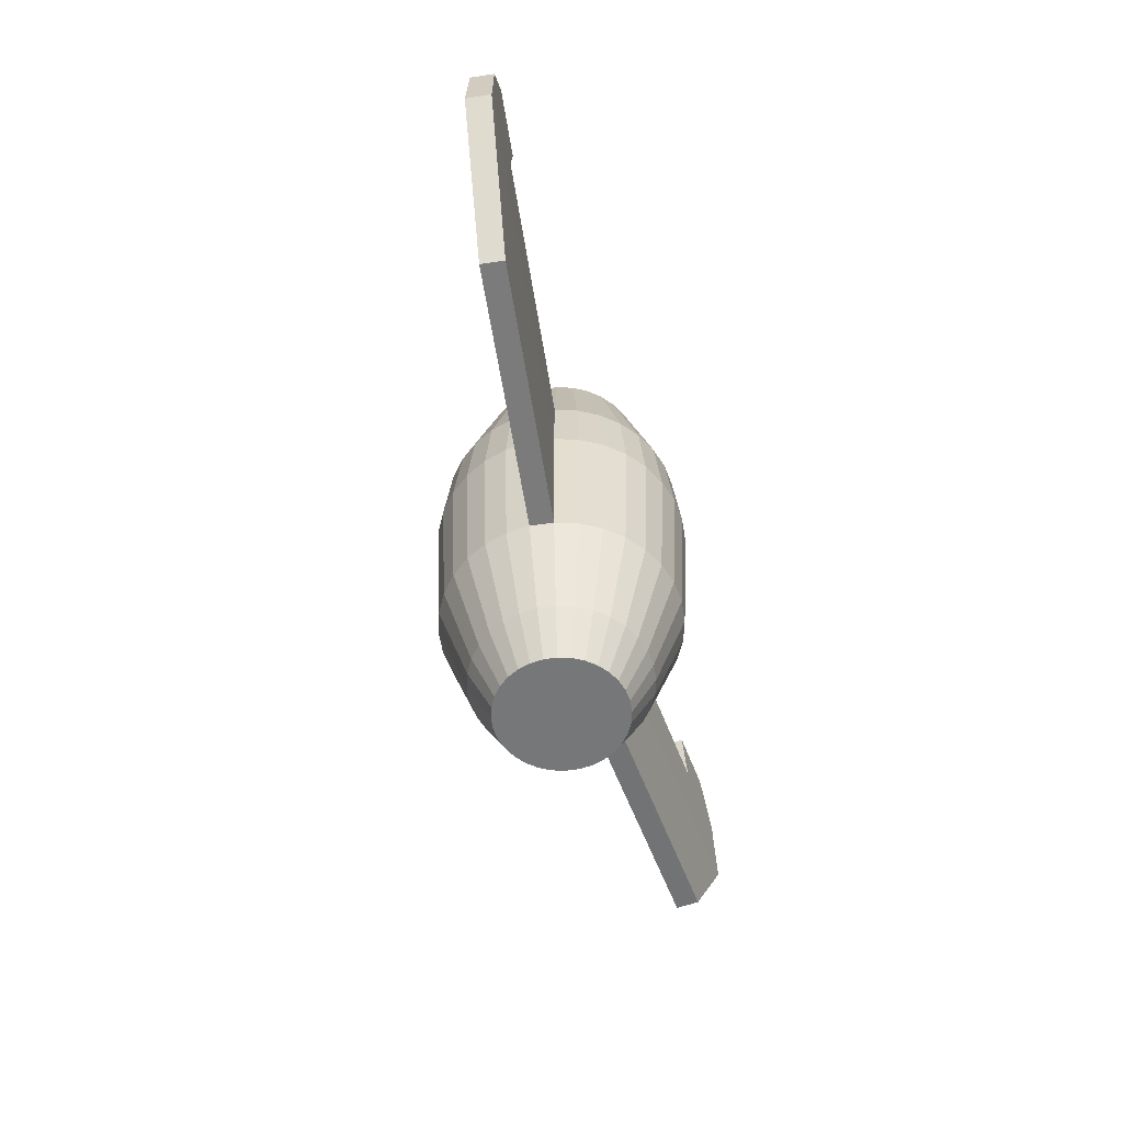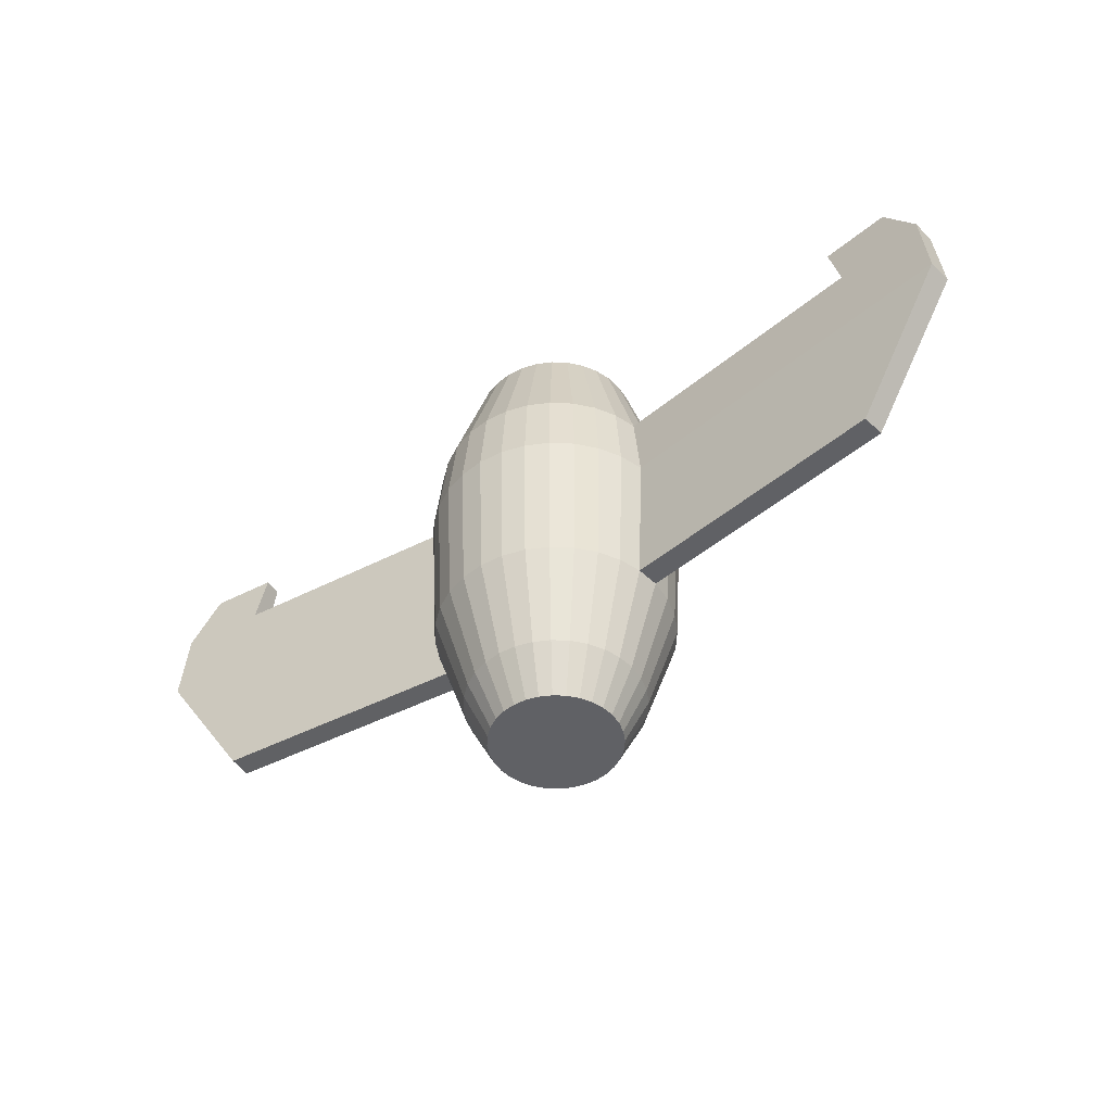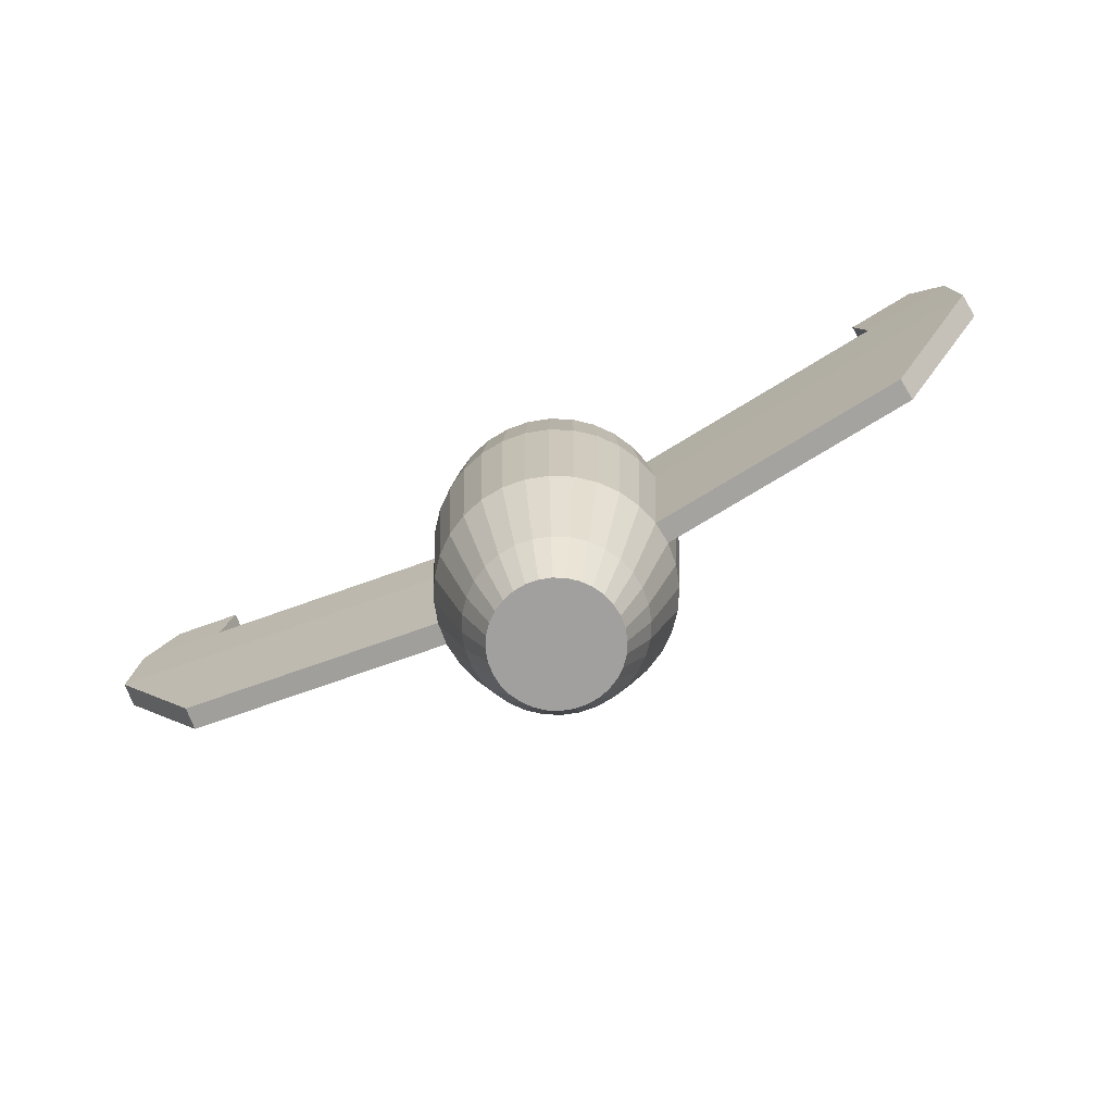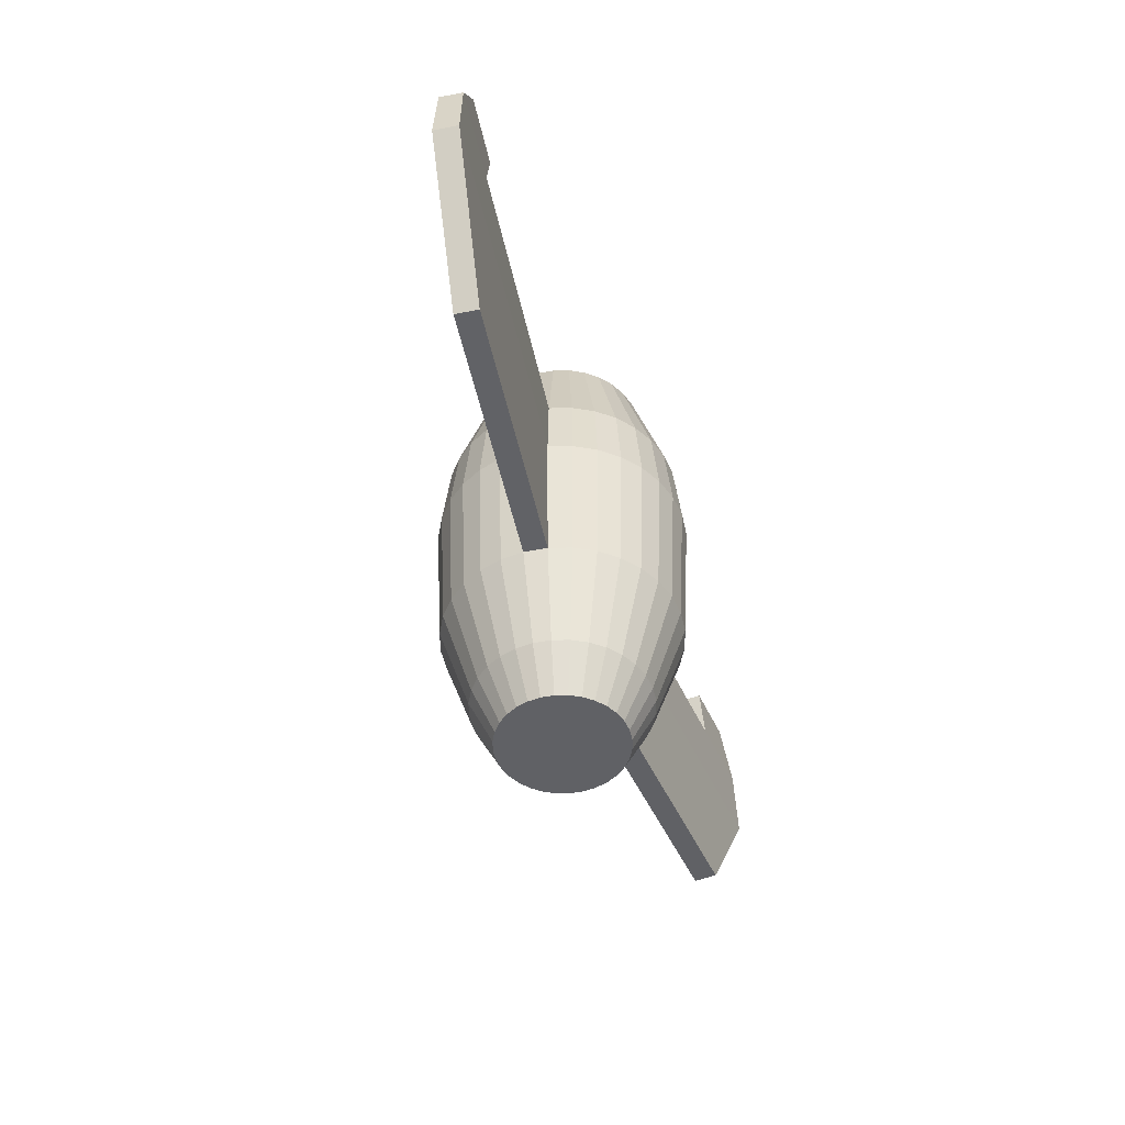
<metadata>
{"format":"obj","ext":"obj","renderer":"f3d","projection":"perspective","resolution":1024,"background":"white","views":[{"elev":-57.1,"azim":104.6,"up":"+Z"},{"elev":-47.4,"azim":-143.3,"up":"+Z"},{"elev":-71.9,"azim":-154.2,"up":"+Z"},{"elev":-49.3,"azim":107.9,"up":"+Z"}]}
</metadata>
<code>
o Cylinder
v -0 2.308 0.9627
v 0 1.988 -0
v 0.04127 2.312 0.9627
v 0.08095 2.324 0.9627
v 0.1175 2.343 0.9627
v 0.1496 2.37 0.9627
v 0.3757 2.143 -0
v 0.1759 2.402 0.9627
v 0.4418 2.224 -0
v 0.1954 2.438 0.9627
v 0.4909 2.316 -0
v 0.2075 2.478 0.9627
v 0.5211 2.416 -0
v 0.2115 2.519 0.9627
v 0.2075 2.56 0.9627
v 0.1954 2.6 0.9627
v 0.1759 2.637 0.9627
v 0.4418 2.814 0
v 0.1496 2.669 0.9627
v 0.1175 2.695 0.9627
v 0.2952 2.961 0
v 0.08095 2.715 0.9627
v 0.04127 2.727 0.9627
v 0.1037 3.04 0
v -0 2.731 0.9627
v -0.04127 2.727 0.9627
v -0.08095 2.715 0.9627
v -0.2033 3.01 0
v -0.1175 2.695 0.9627
v -0.1496 2.669 0.9627
v -0.3757 2.895 0
v -0.1759 2.637 0.9627
v -0.1954 2.6 0.9627
v -0.2075 2.56 0.9627
v -0.2115 2.519 0.9627
v -0.5314 2.519 0
v -0.2075 2.478 0.9627
v -0.5211 2.416 -0
v -0.1954 2.438 0.9627
v -0.1759 2.402 0.9627
v -0.1496 2.37 0.9627
v -0.3757 2.143 -0
v -0.1175 2.343 0.9627
v -0.2952 2.077 -0
v -0.08095 2.324 0.9627
v -0.04127 2.312 0.9627
v 0 2.019 0.3068
v 0.09755 2.029 0.3068
v 0.1913 2.057 0.3068
v 0.2778 2.103 0.3068
v 0.3536 2.166 0.3068
v 0.4157 2.241 0.3068
v 0.4619 2.328 0.3068
v 0.4904 2.422 0.3068
v 0.5 2.519 0.3068
v 0.4904 2.617 0.3068
v 0.4619 2.711 0.3068
v 0.4157 2.797 0.3068
v 0.3536 2.873 0.3068
v 0.2778 2.935 0.3068
v 0.1913 2.981 0.3068
v 0.09755 3.01 0.3068
v -0 3.019 0.3068
v -0.09755 3.01 0.3068
v -0.1913 2.981 0.3068
v -0.2778 2.935 0.3068
v -0.3536 2.873 0.3068
v -0.4157 2.797 0.3068
v -0.4619 2.711 0.3068
v -0.4904 2.617 0.3068
v -0.5 2.519 0.3068
v -0.4904 2.422 0.3068
v -0.4619 2.328 0.3068
v -0.4157 2.241 0.3068
v -0.3536 2.166 0.3068
v -0.2778 2.103 0.3068
v -0.1913 2.057 0.3068
v -0.09755 2.029 0.3068
v 0.06873 2.174 0.7845
v 0.1348 2.194 0.7845
v 0.1957 2.226 0.7845
v 0.2491 2.27 0.7845
v 0.2929 2.323 0.7845
v 0.3255 2.384 0.7845
v 0.3455 2.45 0.7845
v 0.3523 2.519 0.7845
v 0.3455 2.588 0.7845
v 0.3255 2.654 0.7845
v 0.2929 2.715 0.7845
v 0.2491 2.768 0.7845
v 0.1957 2.812 0.7845
v 0.1348 2.845 0.7845
v 0.06873 2.865 0.7845
v -0 2.871 0.7845
v -0.06873 2.865 0.7845
v -0.1348 2.845 0.7845
v -0.1957 2.812 0.7845
v -0.2491 2.768 0.7845
v -0.2929 2.715 0.7845
v -0.3255 2.654 0.7845
v -0.3455 2.588 0.7845
v -0.3523 2.519 0.7845
v -0.3455 2.45 0.7845
v -0.3255 2.384 0.7845
v -0.2929 2.323 0.7845
v -0.2491 2.27 0.7845
v -0.1957 2.226 0.7845
v -0.1348 2.194 0.7845
v -0.06873 2.174 0.7845
v 0 2.167 0.7845
v 0.1037 1.998 -0
v 0.2033 2.028 -0
v 0.2952 2.077 -0
v -2.013 2.77 0.03759
v 0.5314 2.519 0
v 0.5211 2.623 0
v 0.4909 2.723 0
v -1.983 2.764 0.3444
v 0.3757 2.895 0
v -1.992 2.666 0.3444
v 0.2033 3.01 0
v -2.024 2.666 0.03759
v -0 3.051 0
v -0.1037 3.04 0
v -0.2952 2.961 0
v -0.4418 2.814 0
v -0.4909 2.723 0
v -0.5211 2.623 0
v 2.024 2.666 0.03759
v 2.013 2.77 0.03759
v -0.4909 2.316 -0
v -0.4418 2.224 -0
v 1.983 2.764 0.3444
v 1.992 2.666 0.3444
v -0.2033 2.028 -0
v -0.1037 1.998 -0
v 0.07218 2.156 -1
v 0 2.149 -1
v 0.1416 2.177 -1
v 0.2056 2.212 -1
v 0.2616 2.258 -1
v 0.3076 2.314 -1
v 0.3418 2.378 -1
v 0.3629 2.447 -1
v 0.37 2.519 -1
v 0.3629 2.591 -1
v 0.3418 2.661 -1
v 0.3076 2.725 -1
v 0.2616 2.781 -1
v 0.2055 2.827 -1
v 0.1416 2.861 -1
v 0.07218 2.882 -1
v -0 2.889 -1
v -0.07218 2.882 -1
v -0.1416 2.861 -1
v -0.2056 2.827 -1
v -0.2616 2.781 -1
v -0.3076 2.725 -1
v -0.3418 2.661 -1
v -0.3629 2.591 -1
v -0.37 2.519 -1
v -0.3629 2.447 -1
v -0.3418 2.378 -1
v -0.3076 2.314 -1
v -0.2616 2.258 -1
v -0.2056 2.212 -1
v -0.1416 2.177 -1
v -0.07218 2.156 -1
v -0.3536 2.166 -0.6085
v -0.2778 2.103 -0.6085
v 0.09755 3.01 -0.6085
v -0 3.019 -0.6085
v 0.1913 2.057 -0.6085
v 0.2778 2.103 -0.6085
v -0.1913 2.057 -0.6085
v -0.09755 3.01 -0.6085
v 0.3536 2.166 -0.6085
v -0.09755 2.029 -0.6085
v -0.1913 2.981 -0.6085
v 0.4157 2.241 -0.6085
v 0 2.019 -0.6085
v -0.2778 2.935 -0.6085
v 0.4619 2.328 -0.6085
v -0.3536 2.873 -0.6085
v 0.4904 2.422 -0.6085
v -0.4157 2.797 -0.6085
v 0.5 2.519 -0.6085
v -0.4619 2.711 -0.6085
v 0.4904 2.617 -0.6085
v -0.4904 2.617 -0.6085
v 0.4619 2.711 -0.6085
v -0.5 2.519 -0.6085
v 0.4157 2.797 -0.6085
v -0.4904 2.422 -0.6085
v 0.3536 2.873 -0.6085
v -0.4619 2.328 -0.6085
v 0.2778 2.935 -0.6085
v -0.4157 2.241 -0.6085
v 0.1913 2.981 -0.6085
v 0.09755 2.029 -0.6085
v 1.267 2.696 0.01879
v 1.246 2.593 -0.5897
v 1.237 2.69 0.3256
v 1.246 2.593 0.3256
v 1.278 2.593 0.01879
v 1.237 2.69 -0.5897
v 1.64 2.733 0.02819
v 1.619 2.629 -0.5803
v 1.651 2.629 0.02819
v 1.61 2.727 0.335
v 1.619 2.629 0.335
v 1.61 2.727 -0.5803
v -1.267 2.696 0.01879
v -1.237 2.69 0.3256
v -1.237 2.69 -0.5897
v -1.246 2.593 -0.5897
v -1.278 2.593 0.01879
v -1.246 2.593 0.3256
v -1.61 2.727 0.335
v -1.619 2.629 -0.5803
v -1.619 2.629 0.335
v -1.64 2.733 0.02819
v -1.61 2.727 -0.5803
v -1.651 2.629 0.02819
v -1.56 2.719 0.5361
v -1.842 2.747 0.5433
v -1.85 2.673 0.5433
v 1.85 2.673 0.5433
v 1.842 2.747 0.5433
v -1.567 2.645 0.5361
v 1.56 2.719 0.5361
v 1.567 2.645 0.5361
v 0.05278 2.254 -1.2
v -0 2.249 -1.2
v 0.1035 2.269 -1.2
v 0.1503 2.294 -1.2
v 0.1913 2.328 -1.2
v 0.2249 2.369 -1.2
v 0.2499 2.416 -1.2
v 0.2653 2.466 -1.2
v 0.2705 2.519 -1.2
v 0.2653 2.572 -1.2
v 0.2499 2.623 -1.2
v 0.2249 2.669 -1.2
v 0.1913 2.71 -1.2
v 0.1503 2.744 -1.2
v 0.1035 2.769 -1.2
v 0.05278 2.785 -1.2
v -0 2.79 -1.2
v -0.05278 2.785 -1.2
v -0.1035 2.769 -1.2
v -0.1503 2.744 -1.2
v -0.1913 2.71 -1.2
v -0.2249 2.669 -1.2
v -0.2499 2.623 -1.2
v -0.2653 2.572 -1.2
v -0.2705 2.519 -1.2
v -0.2653 2.466 -1.2
v -0.2499 2.416 -1.2
v -0.2249 2.369 -1.2
v -0.1913 2.328 -1.2
v -0.1503 2.294 -1.2
v -0.1035 2.269 -1.2
v -0.05278 2.254 -1.2
v -1.609 2.628 -0.5806
f 47 111 48
f 111 49 48
f 112 50 49
f 50 7 51
f 7 52 51
f 9 53 52
f 11 54 53
f 13 55 54
f 209 134 211
f 116 57 56
f 57 18 58
f 58 119 59
f 119 60 59
f 21 61 60
f 121 62 61
f 24 63 62
f 123 64 63
f 124 65 64
f 28 66 65
f 125 67 66
f 31 68 67
f 126 69 68
f 127 70 69
f 36 72 71
f 38 73 72
f 131 74 73
f 132 75 74
f 42 76 75
f 44 77 76
f 135 78 77
f 78 2 47
f 23 34 46
f 109 47 110
f 77 109 108
f 76 108 107
f 75 107 106
f 74 106 105
f 73 105 104
f 72 104 103
f 71 103 102
f 70 102 101
f 69 101 100
f 68 100 99
f 67 99 98
f 66 98 97
f 65 97 96
f 64 96 95
f 63 95 94
f 62 94 93
f 61 93 92
f 60 92 91
f 59 91 90
f 89 59 90
f 57 89 88
f 56 88 87
f 86 56 87
f 54 86 85
f 53 85 84
f 52 84 83
f 51 83 82
f 50 82 81
f 49 81 80
f 48 80 79
f 47 79 110
f 1 79 3
f 79 4 3
f 80 5 4
f 5 82 6
f 6 83 8
f 8 84 10
f 10 85 12
f 12 86 14
f 14 87 15
f 15 88 16
f 16 89 17
f 17 90 19
f 19 91 20
f 20 92 22
f 22 93 23
f 93 25 23
f 25 95 26
f 95 27 26
f 96 29 27
f 97 30 29
f 98 32 30
f 99 33 32
f 100 34 33
f 101 35 34
f 102 37 35
f 103 39 37
f 104 40 39
f 105 41 40
f 106 43 41
f 107 45 43
f 108 46 45
f 46 110 1
f 169 166 170
f 222 118 219
f 220 224 122
f 222 223 114
f 219 226 225
f 114 120 118
f 207 133 130
f 209 208 129
f 210 229 133
f 129 133 134
f 163 260 164
f 171 153 172
f 173 140 174
f 175 166 167
f 176 153 154
f 177 140 141
f 175 168 178
f 179 154 155
f 177 142 180
f 181 168 138
f 182 155 156
f 180 143 183
f 182 157 184
f 183 144 185
f 184 158 186
f 185 145 187
f 186 159 188
f 187 146 189
f 190 159 160
f 189 147 191
f 192 160 161
f 191 148 193
f 194 161 162
f 193 149 195
f 196 162 163
f 195 150 197
f 196 164 198
f 197 151 199
f 200 138 137
f 198 165 169
f 199 152 171
f 200 139 173
f 111 173 112
f 121 171 24
f 132 169 42
f 2 200 111
f 21 199 121
f 131 198 132
f 119 197 21
f 38 196 131
f 18 195 119
f 36 194 38
f 117 193 18
f 224 120 122
f 116 191 117
f 127 190 128
f 212 207 130
f 126 188 127
f 13 187 115
f 31 186 126
f 11 185 13
f 125 184 31
f 9 183 11
f 28 182 125
f 136 181 2
f 7 180 9
f 124 179 28
f 135 178 136
f 113 177 7
f 123 176 124
f 44 175 135
f 112 174 113
f 24 172 123
f 42 170 44
f 116 206 189
f 56 204 203
f 115 202 205
f 189 202 187
f 116 203 201
f 115 204 55
f 201 212 206
f 203 211 210
f 205 208 209
f 206 208 202
f 201 210 207
f 205 211 204
f 36 218 217
f 70 218 71
f 128 215 213
f 36 216 192
f 128 214 70
f 190 216 215
f 217 221 224
f 218 219 221
f 213 223 222
f 224 220 265
f 213 219 214
f 223 216 220
f 230 226 227
f 231 228 229
f 118 227 226
f 133 228 134
f 221 227 120
f 211 228 232
f 219 230 221
f 210 232 231
f 235 259 251
f 151 246 247
f 138 233 137
f 164 261 165
f 152 247 248
f 137 235 139
f 165 262 166
f 153 248 249
f 139 236 140
f 166 263 167
f 154 249 250
f 140 237 141
f 167 264 168
f 155 250 251
f 142 237 238
f 168 234 138
f 156 251 252
f 143 238 239
f 156 253 157
f 143 240 144
f 157 254 158
f 145 240 241
f 158 255 159
f 146 241 242
f 159 256 160
f 147 242 243
f 160 257 161
f 148 243 244
f 161 258 162
f 149 244 245
f 163 258 259
f 150 245 246
f 220 114 223
f 212 129 208
f 47 2 111
f 111 112 49
f 112 113 50
f 50 113 7
f 7 9 52
f 9 11 53
f 11 13 54
f 13 115 55
f 209 129 134
f 116 117 57
f 57 117 18
f 58 18 119
f 119 21 60
f 21 121 61
f 121 24 62
f 24 123 63
f 123 124 64
f 124 28 65
f 28 125 66
f 125 31 67
f 31 126 68
f 126 127 69
f 127 128 70
f 36 38 72
f 38 131 73
f 131 132 74
f 132 42 75
f 42 44 76
f 44 135 77
f 135 136 78
f 78 136 2
f 46 1 3
f 3 4 5
f 5 6 8
f 8 10 5
f 10 12 5
f 12 14 17
f 14 15 17
f 15 16 17
f 17 19 20
f 20 22 23
f 23 25 26
f 26 27 23
f 27 29 23
f 29 30 34
f 30 32 34
f 32 33 34
f 34 35 40
f 35 37 40
f 37 39 40
f 40 41 43
f 43 45 40
f 45 46 40
f 46 3 12
f 3 5 12
f 17 20 12
f 20 23 12
f 23 29 34
f 34 40 46
f 46 12 23
f 109 78 47
f 77 78 109
f 76 77 108
f 75 76 107
f 74 75 106
f 73 74 105
f 72 73 104
f 71 72 103
f 70 71 102
f 69 70 101
f 68 69 100
f 67 68 99
f 66 67 98
f 65 66 97
f 64 65 96
f 63 64 95
f 62 63 94
f 61 62 93
f 60 61 92
f 59 60 91
f 89 58 59
f 57 58 89
f 56 57 88
f 86 55 56
f 54 55 86
f 53 54 85
f 52 53 84
f 51 52 83
f 50 51 82
f 49 50 81
f 48 49 80
f 47 48 79
f 1 110 79
f 79 80 4
f 80 81 5
f 5 81 82
f 6 82 83
f 8 83 84
f 10 84 85
f 12 85 86
f 14 86 87
f 15 87 88
f 16 88 89
f 17 89 90
f 19 90 91
f 20 91 92
f 22 92 93
f 93 94 25
f 25 94 95
f 95 96 27
f 96 97 29
f 97 98 30
f 98 99 32
f 99 100 33
f 100 101 34
f 101 102 35
f 102 103 37
f 103 104 39
f 104 105 40
f 105 106 41
f 106 107 43
f 107 108 45
f 108 109 46
f 46 109 110
f 169 165 166
f 222 114 118
f 219 118 226
f 114 122 120
f 207 210 133
f 210 231 229
f 129 130 133
f 163 259 260
f 171 152 153
f 173 139 140
f 175 170 166
f 176 172 153
f 177 174 140
f 175 167 168
f 179 176 154
f 177 141 142
f 181 178 168
f 182 179 155
f 180 142 143
f 182 156 157
f 183 143 144
f 184 157 158
f 185 144 145
f 186 158 159
f 187 145 146
f 190 188 159
f 189 146 147
f 192 190 160
f 191 147 148
f 194 192 161
f 193 148 149
f 196 194 162
f 195 149 150
f 196 163 164
f 197 150 151
f 200 181 138
f 198 164 165
f 199 151 152
f 200 137 139
f 111 200 173
f 121 199 171
f 132 198 169
f 2 181 200
f 21 197 199
f 131 196 198
f 119 195 197
f 38 194 196
f 18 193 195
f 36 192 194
f 117 191 193
f 224 221 120
f 116 189 191
f 127 188 190
f 126 186 188
f 13 185 187
f 31 184 186
f 11 183 185
f 125 182 184
f 9 180 183
f 28 179 182
f 136 178 181
f 7 177 180
f 124 176 179
f 135 175 178
f 113 174 177
f 123 172 176
f 44 170 175
f 112 173 174
f 24 171 172
f 42 169 170
f 116 201 206
f 56 55 204
f 115 187 202
f 189 206 202
f 116 56 203
f 115 205 204
f 201 207 212
f 203 204 211
f 205 202 208
f 206 212 208
f 201 203 210
f 205 209 211
f 36 71 218
f 70 214 218
f 128 190 215
f 36 217 216
f 128 213 214
f 190 192 216
f 217 218 221
f 218 214 219
f 213 215 223
f 265 216 217
f 217 224 265
f 213 222 219
f 223 215 216
f 230 225 226
f 231 232 228
f 118 120 227
f 133 229 228
f 221 230 227
f 211 134 228
f 219 225 230
f 210 211 232
f 235 233 263
f 233 234 263
f 234 264 263
f 263 262 261
f 261 260 259
f 259 258 257
f 257 256 255
f 255 254 253
f 253 252 255
f 252 251 255
f 251 250 249
f 249 248 251
f 248 247 251
f 247 246 243
f 246 245 243
f 245 244 243
f 243 242 241
f 241 240 239
f 239 238 235
f 238 237 235
f 237 236 235
f 263 261 259
f 259 257 255
f 243 241 239
f 235 263 259
f 259 255 251
f 251 247 235
f 247 243 235
f 243 239 235
f 151 150 246
f 138 234 233
f 164 260 261
f 152 151 247
f 137 233 235
f 165 261 262
f 153 152 248
f 139 235 236
f 166 262 263
f 154 153 249
f 140 236 237
f 167 263 264
f 155 154 250
f 142 141 237
f 168 264 234
f 156 155 251
f 143 142 238
f 156 252 253
f 143 239 240
f 157 253 254
f 145 144 240
f 158 254 255
f 146 145 241
f 159 255 256
f 147 146 242
f 160 256 257
f 148 147 243
f 161 257 258
f 149 148 244
f 163 162 258
f 150 149 245
f 220 122 114
f 212 130 129

</code>
